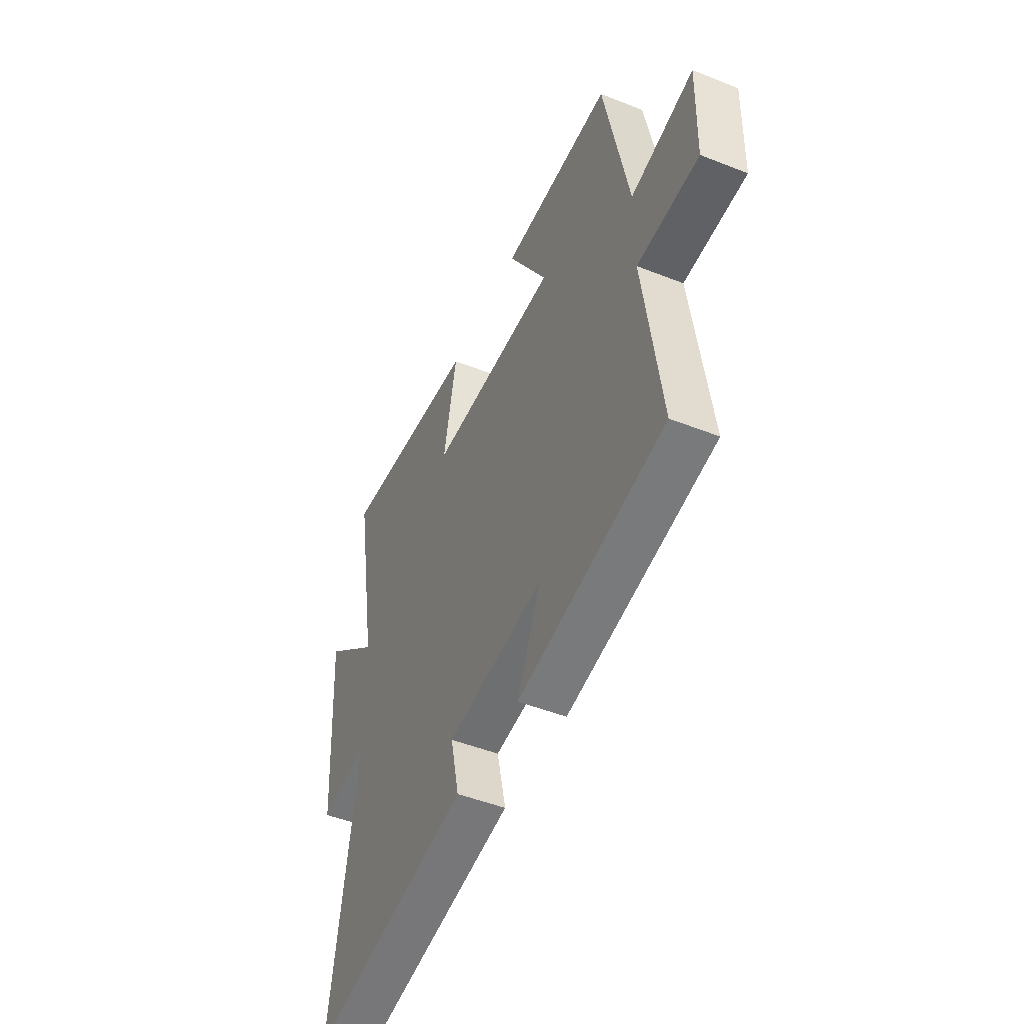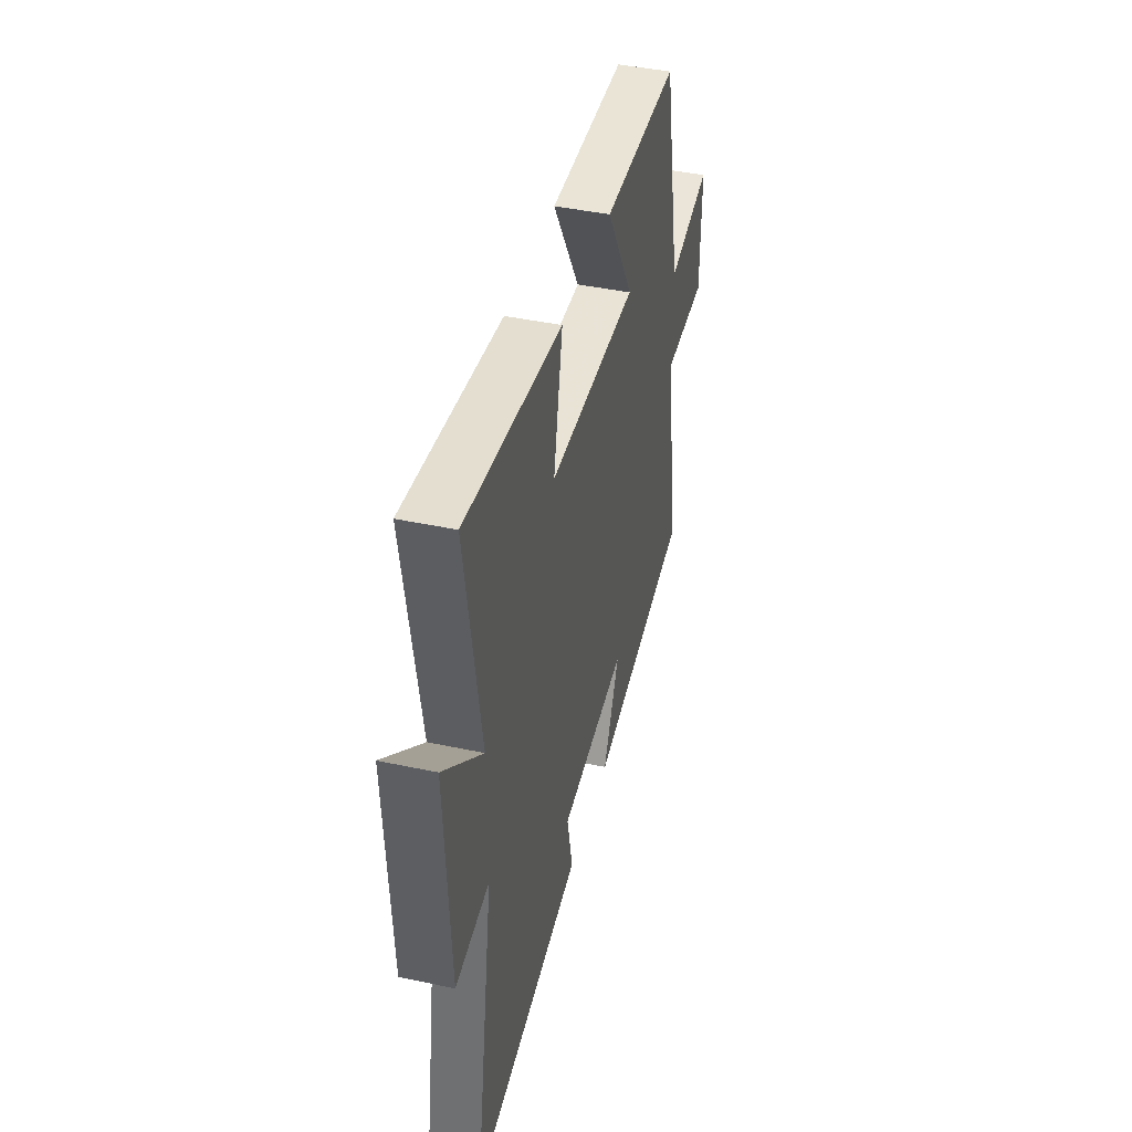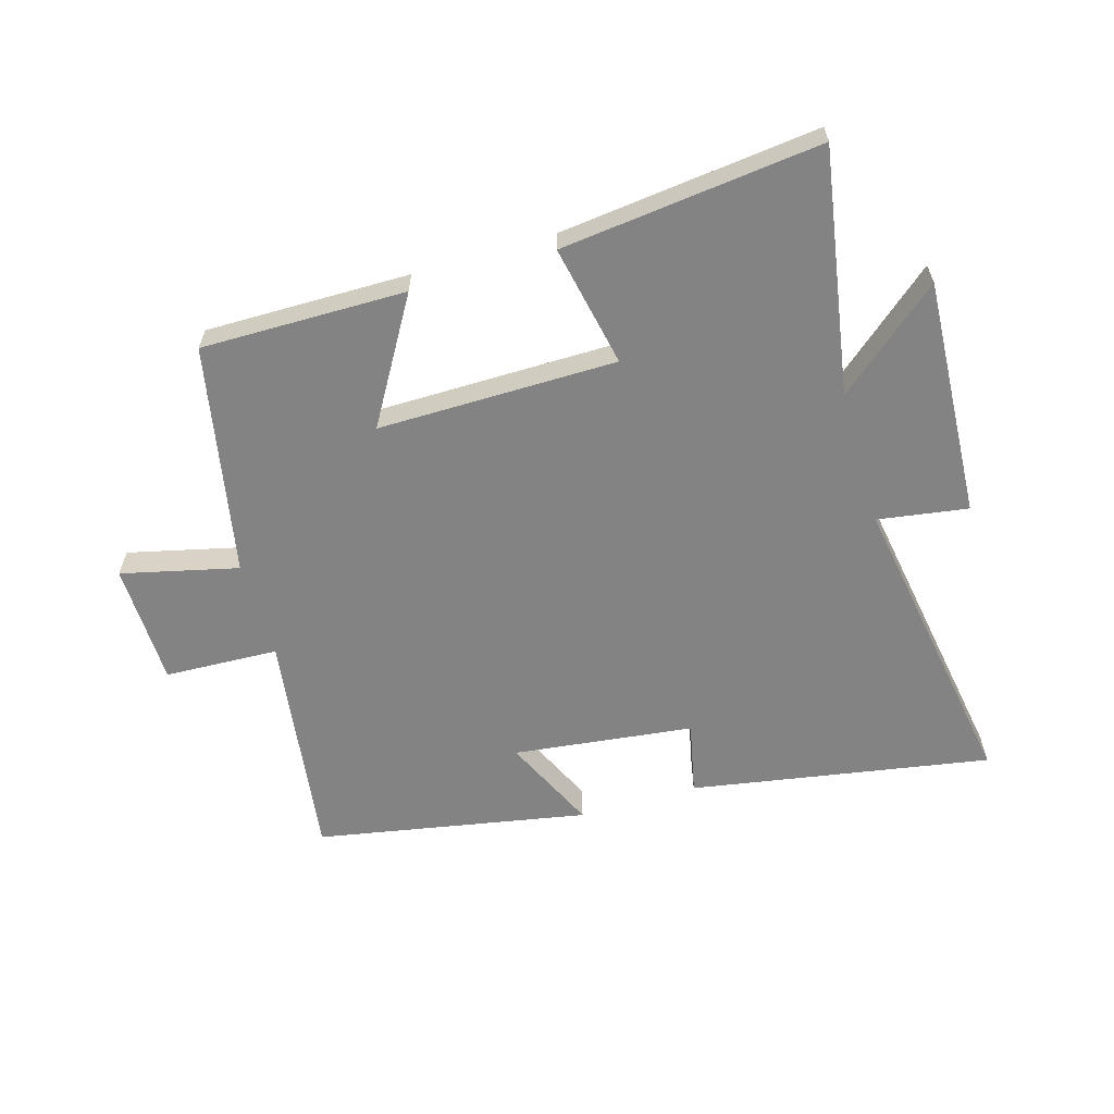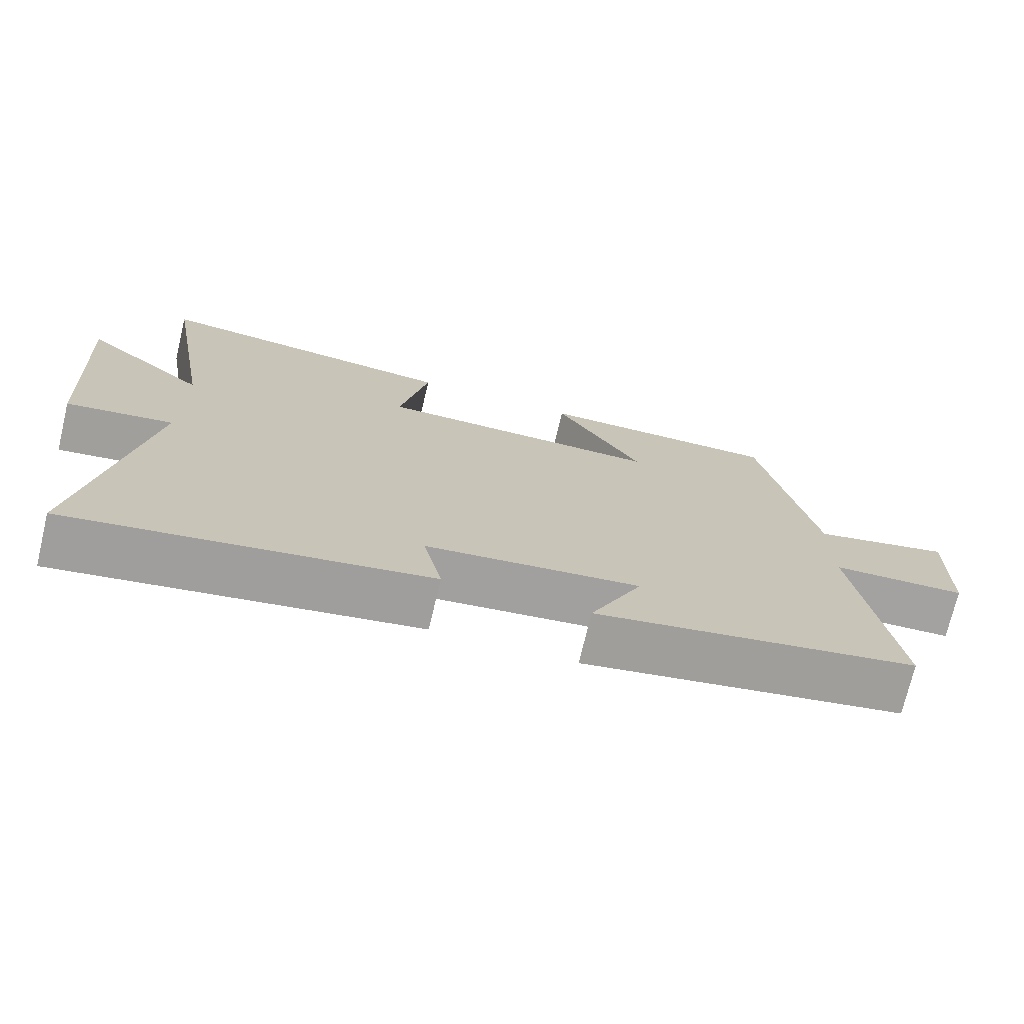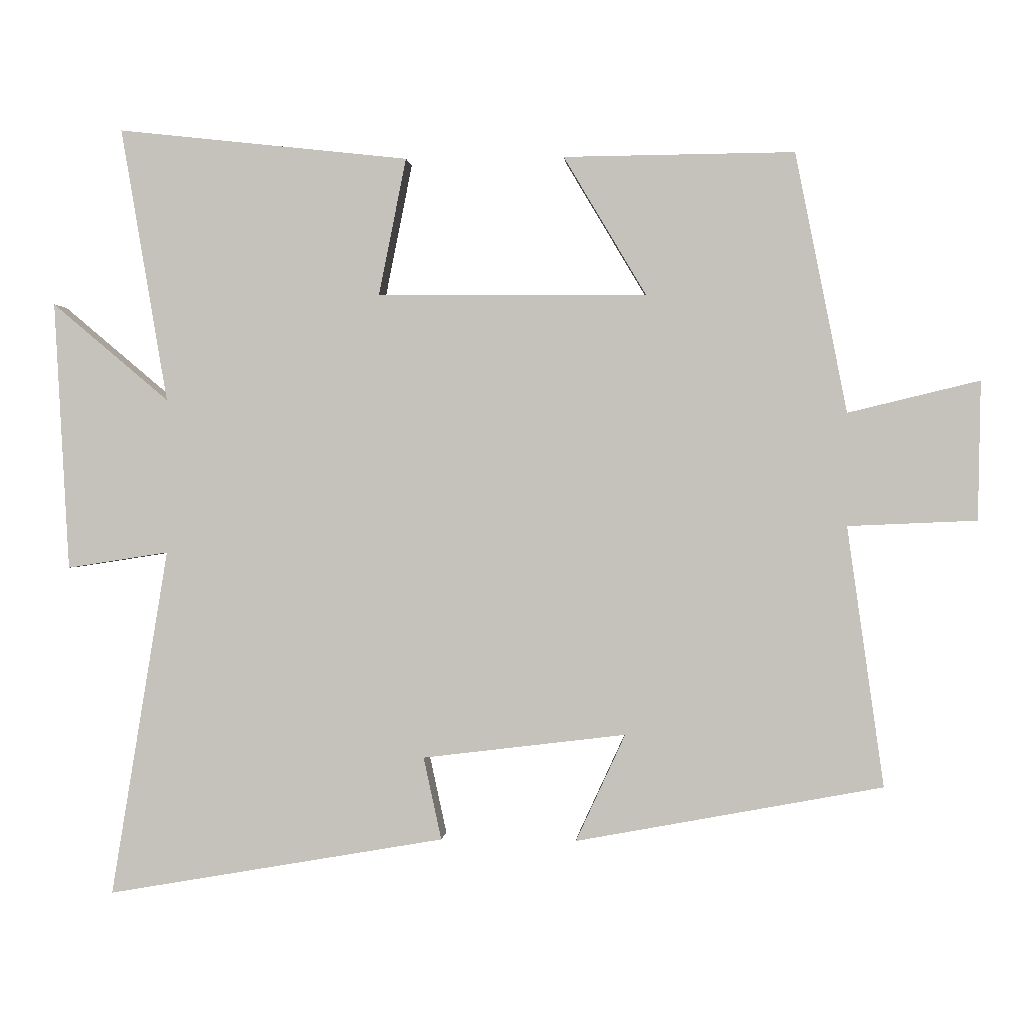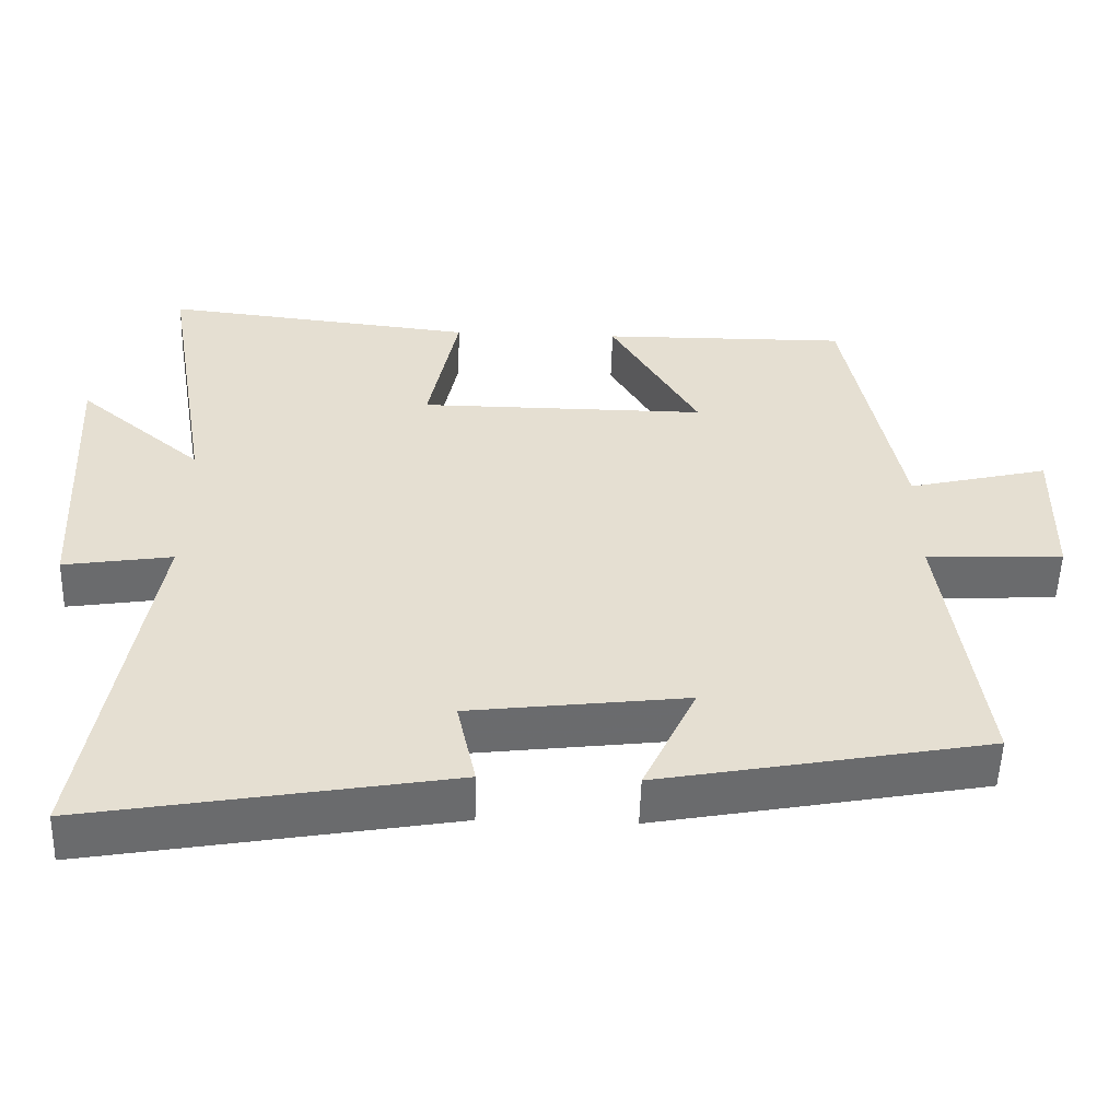
<metadata>
{"format":"obj","ext":"obj","renderer":"f3d","projection":"perspective","resolution":1024,"background":"white","views":[{"elev":-48.0,"azim":-114.0,"up":"+Z"},{"elev":42.2,"azim":104.4,"up":"+Z"},{"elev":-61.0,"azim":16.5,"up":"+Y"},{"elev":-73.0,"azim":166.6,"up":"+Z"},{"elev":0.3,"azim":-175.4,"up":"+Z"},{"elev":-53.1,"azim":178.3,"up":"+Z"}]}
</metadata>
<code>
v -0.553 0.07 -0.417
v -0.5 0.07 -0.039
v -0.687 0.07 -0.031
v -0.691 0.07 0.171
v -0.5 0.07 0.125
v -0.425 0.07 0.503
v -0.089 0.07 0.5
v -0.209 0.07 0.298
v 0.183 0.07 0.3
v 0.143 0.07 0.5
v 0.568 0.07 0.547
v 0.5 0.07 0.147
v 0.67 0.07 0.29
v 0.648 0.07 -0.102
v 0.5 0.07 -0.079
v 0.583 0.07 -0.585
v 0.091 0.07 -0.5
v 0.117 0.07 -0.38
v -0.179 0.07 -0.344
v -0.107 0.07 -0.5
v -0.553 0 -0.417
v -0.5 0 -0.039
v -0.687 0 -0.031
v -0.691 0 0.171
v -0.5 0 0.125
v -0.425 0 0.503
v -0.089 0 0.5
v -0.209 0 0.298
v 0.183 0 0.3
v 0.143 0 0.5
v 0.568 0 0.547
v 0.5 0 0.147
v 0.67 0 0.29
v 0.648 0 -0.102
v 0.5 0 -0.079
v 0.583 0 -0.585
v 0.091 0 -0.5
v 0.117 0 -0.38
v -0.179 0 -0.344
v -0.107 0 -0.5
f 19 20 1 2
f 18 19 2
f 15 16 17 18
f 15 18 2
f 12 13 14 15
f 12 15 2 3
f 9 10 11 12
f 8 9 12 3
f 5 6 7 8
f 5 8 3
f 3 4 5
f 22 21 40 39
f 22 39 38
f 38 37 36 35
f 22 38 35
f 35 34 33 32
f 23 22 35 32
f 32 31 30 29
f 23 32 29 28
f 28 27 26 25
f 23 28 25
f 25 24 23
f 1 21 22 2
f 2 22 23 3
f 3 23 24 4
f 4 24 25 5
f 5 25 26 6
f 6 26 27 7
f 7 27 28 8
f 8 28 29 9
f 9 29 30 10
f 10 30 31 11
f 11 31 32 12
f 12 32 33 13
f 13 33 34 14
f 14 34 35 15
f 15 35 36 16
f 16 36 37 17
f 17 37 38 18
f 18 38 39 19
f 19 39 40 20
f 20 40 21 1

</code>
